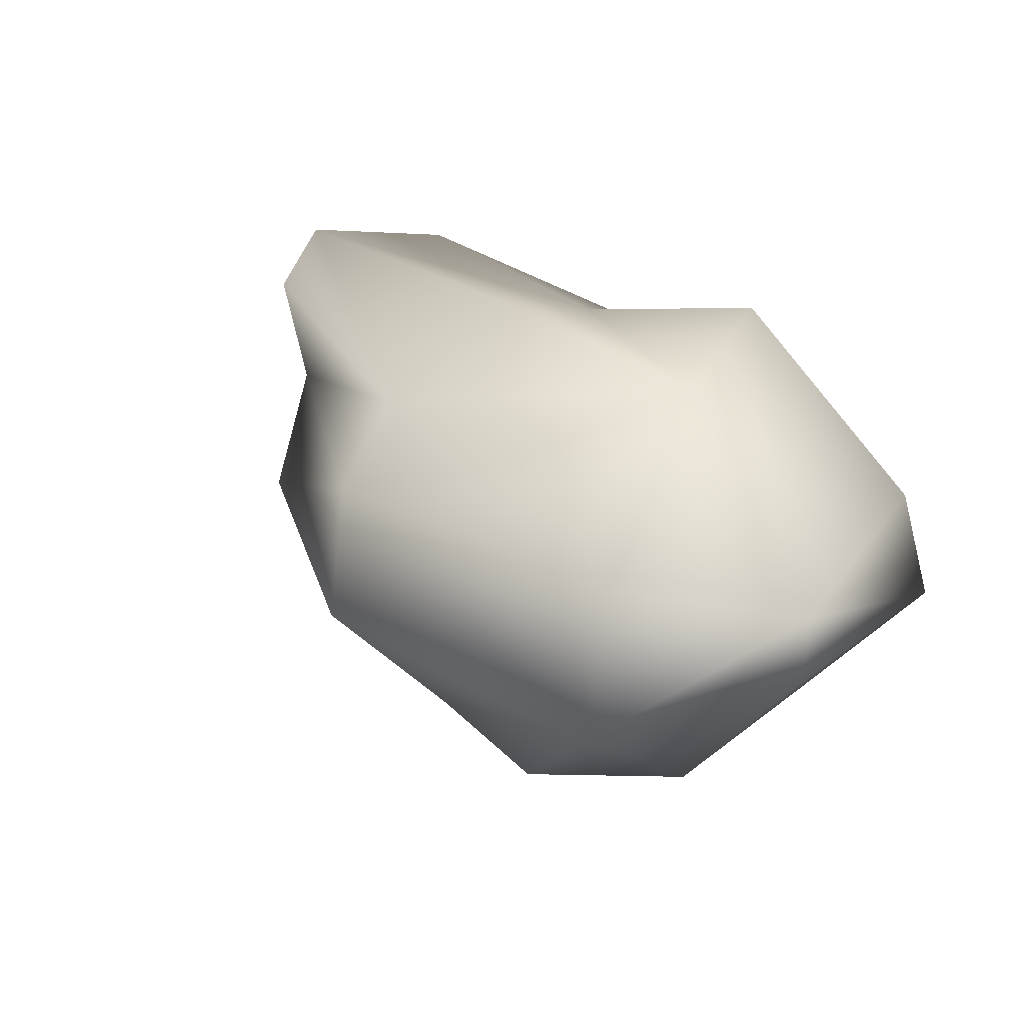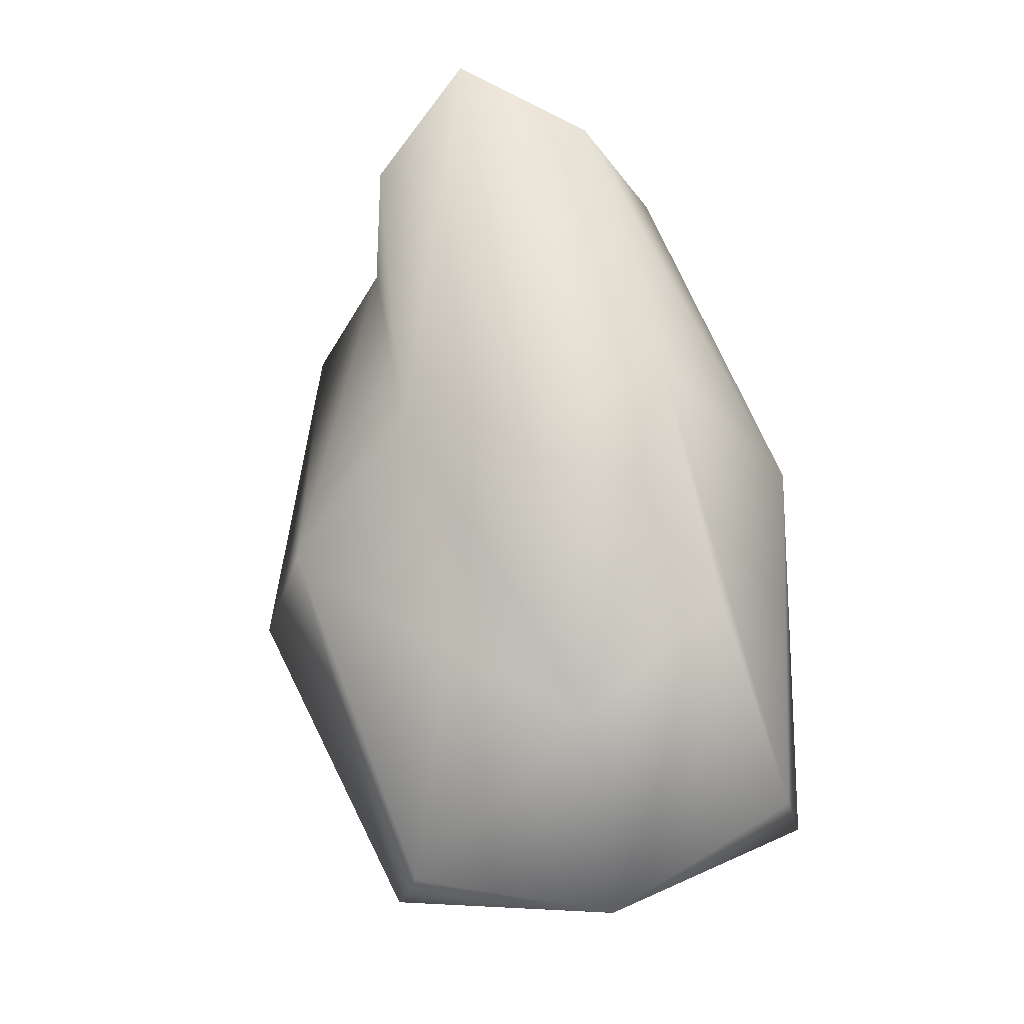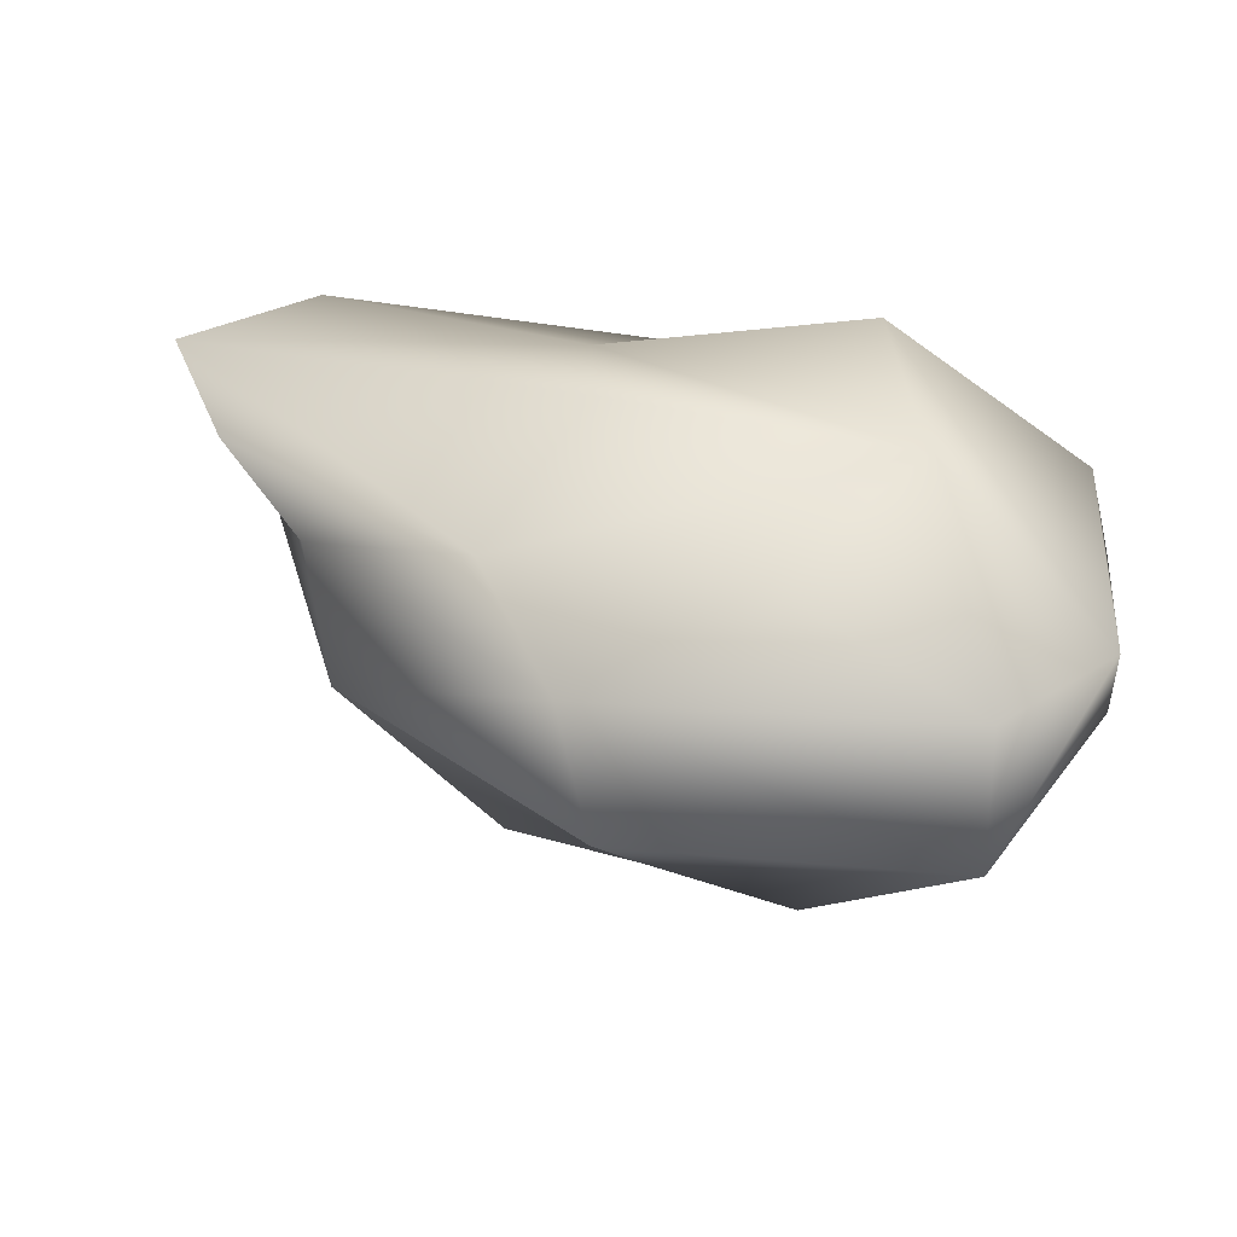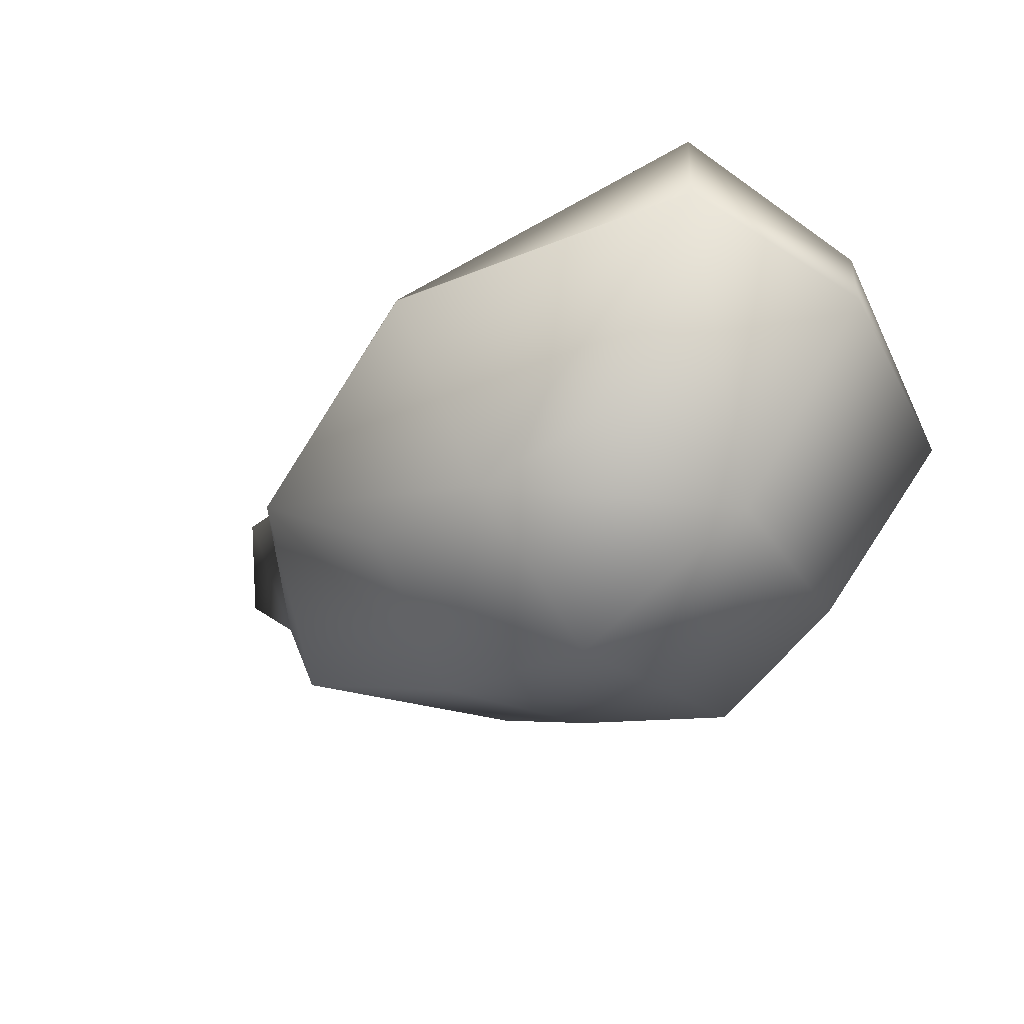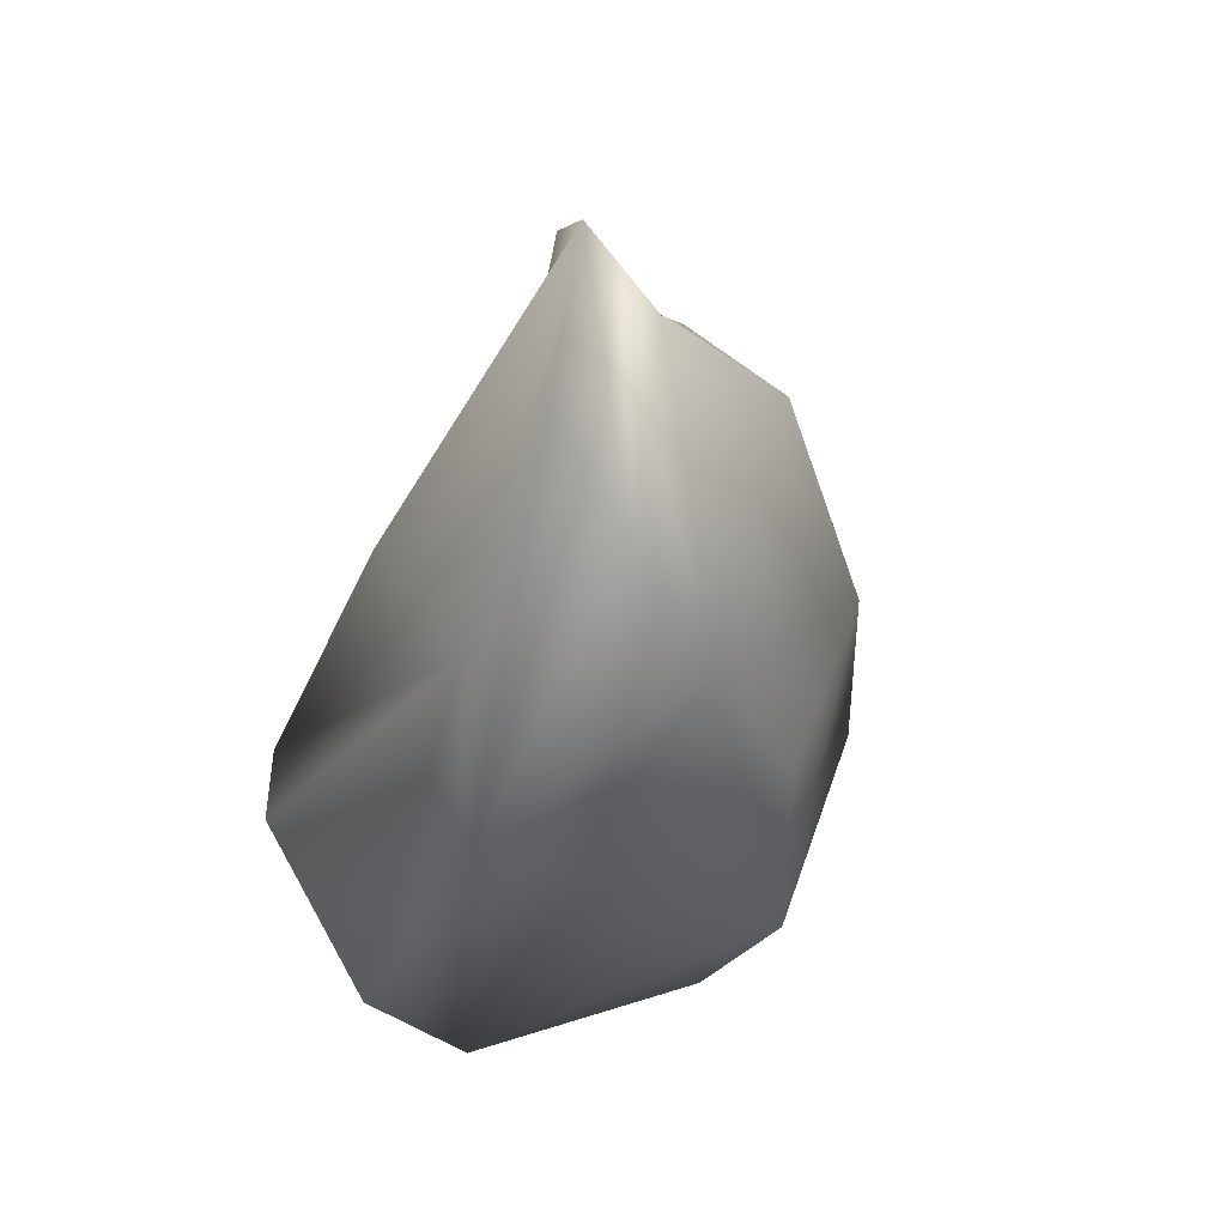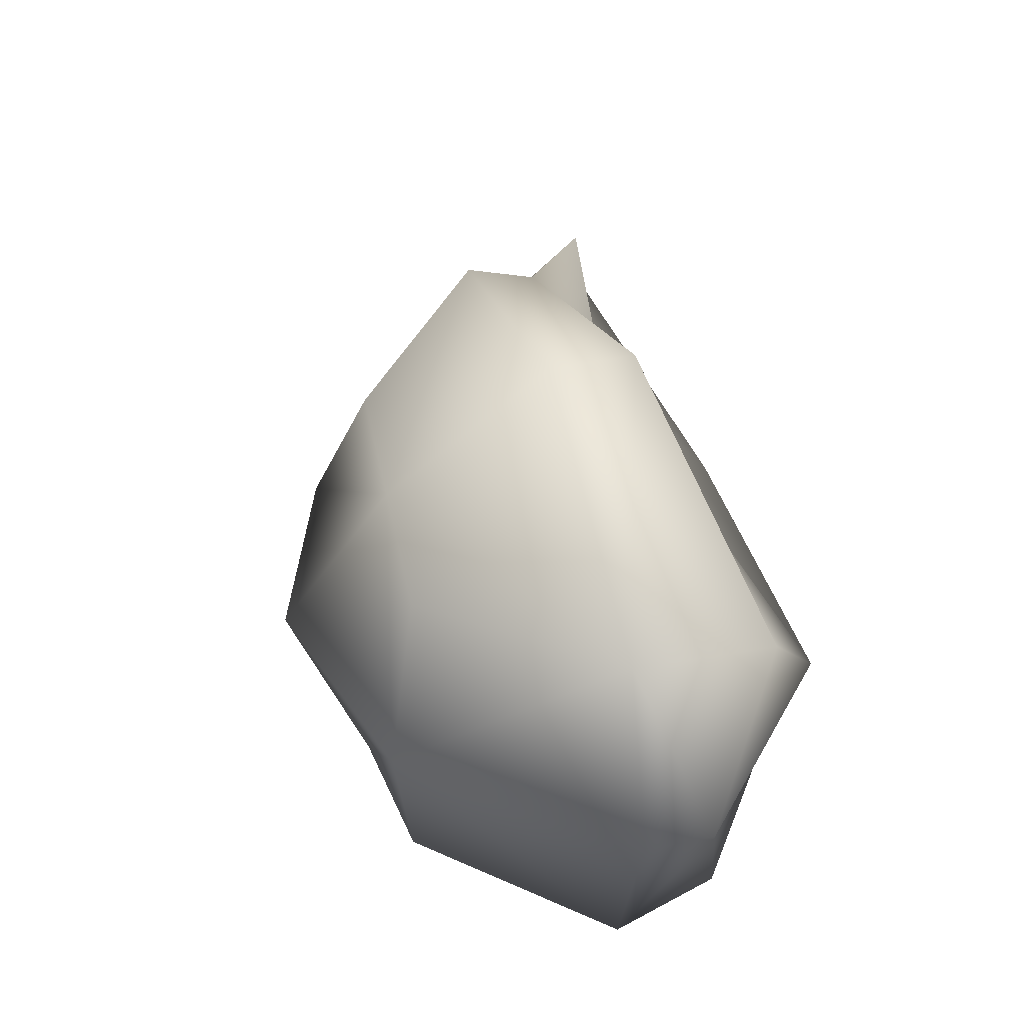
<metadata>
{"format":"obj","ext":"obj","renderer":"f3d","projection":"perspective","resolution":1024,"background":"white","views":[{"elev":30.1,"azim":54.7,"up":"+Y"},{"elev":77.6,"azim":79.8,"up":"+Y"},{"elev":42.5,"azim":21.4,"up":"+Y"},{"elev":-49.8,"azim":40.5,"up":"+Y"},{"elev":-41.6,"azim":-108.9,"up":"+Z"},{"elev":46.1,"azim":75.6,"up":"+Z"}]}
</metadata>
<code>
g default
v 0.1156 1.04 4.94
v 5.859 0.7878 4.638
v -6.021 7.522 3.367
v 4.616 7.64 3.673
v -6.193 7.64 -1.215
v 4.875 9.578 -1.839
v -0.05279 1.084 -2.24
v 6.501 0.4358 -2.468
v 2.827 0.937 4.724
v -0.7819 6.668 3.786
v -0.7868 7.437 -1.867
v 3.047 0.1105 -3.315
v -3.017 4.114 5.435
v 9.358 4.271 5.704
v -8.085 7.728 1.229
v 6.664 9.276 1.215
v -3.18 3.779 -3.123
v 9.364 4.316 -3.169
v -0.952 -0.0665 1.451
v 7.065 0.001538 1.318
v 2.943 4.373 7.572
v 0.5384 8.875 1.345
v 2.983 4.429 -3.17
v 2.881 -1.469 1.501
v 10.4 4.429 1.229
v -5.518 3.191 1.274
v 1.886 6.534 6.554
v -4.255 5.947 3.847
v -6.583 5.869 1.229
v -4.879 5.789 -2.453
v 1.941 6.455 -4.099
v 8.883 6.594 -2.755
v 10.43 5.869 1.229
v 9.094 7.271 5.156
g pCube12
f 9 2 14 21
f 14 34 27 21
f 27 28 13 21
f 13 1 9 21
f 10 4 16 22
f 16 6 11 22
f 11 5 15 22
f 15 3 10 22
f 31 32 18 23
f 18 8 12 23
f 12 7 17 23
f 17 30 31 23
f 12 8 20 24
f 20 2 9 24
f 9 1 19 24
f 19 7 12 24
f 20 8 18 25
f 18 32 33 25
f 33 34 14 25
f 14 2 20 25
f 19 1 13 26
f 13 28 29 26
f 29 30 17 26
f 17 7 19 26
f 10 3 28 27
f 29 28 3 15
f 15 5 30 29
f 31 30 5 11
f 11 6 32 31
f 33 32 6 16
f 16 4 34 33
f 27 34 4 10

</code>
